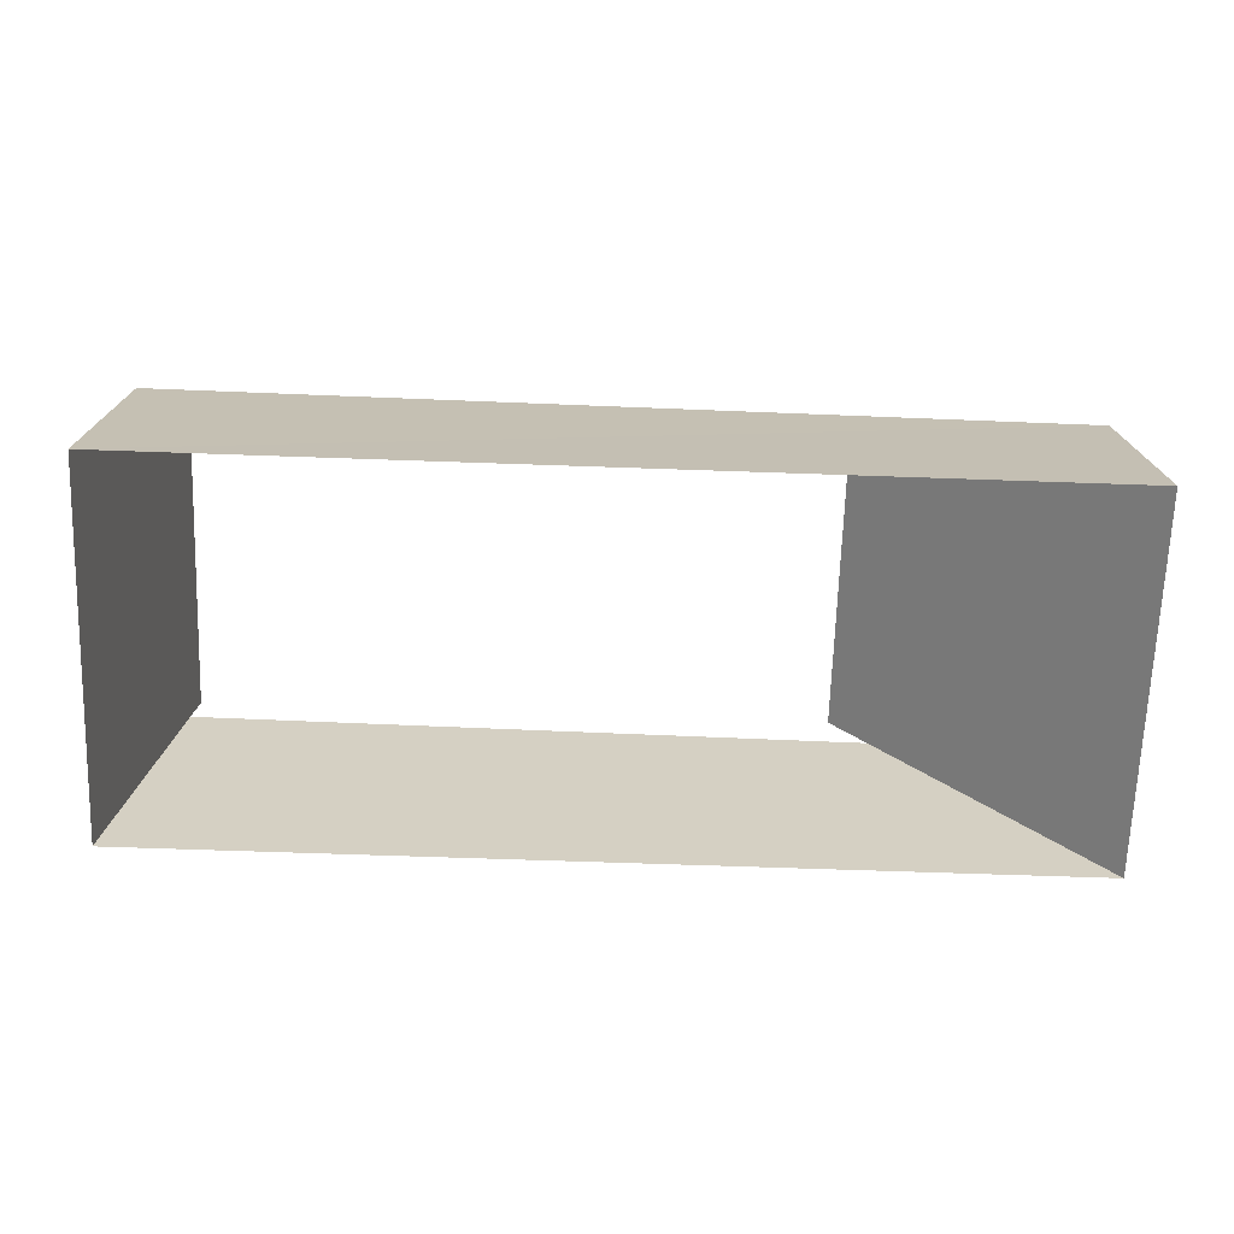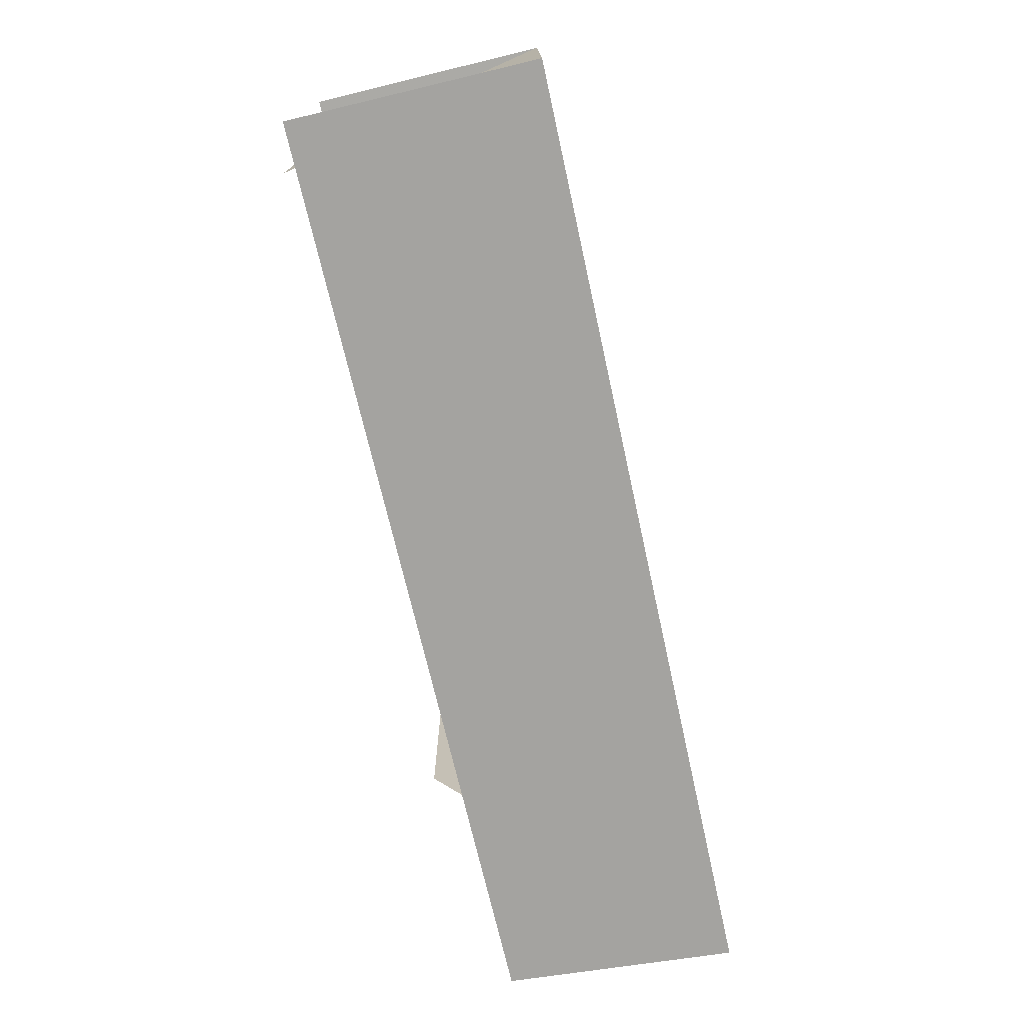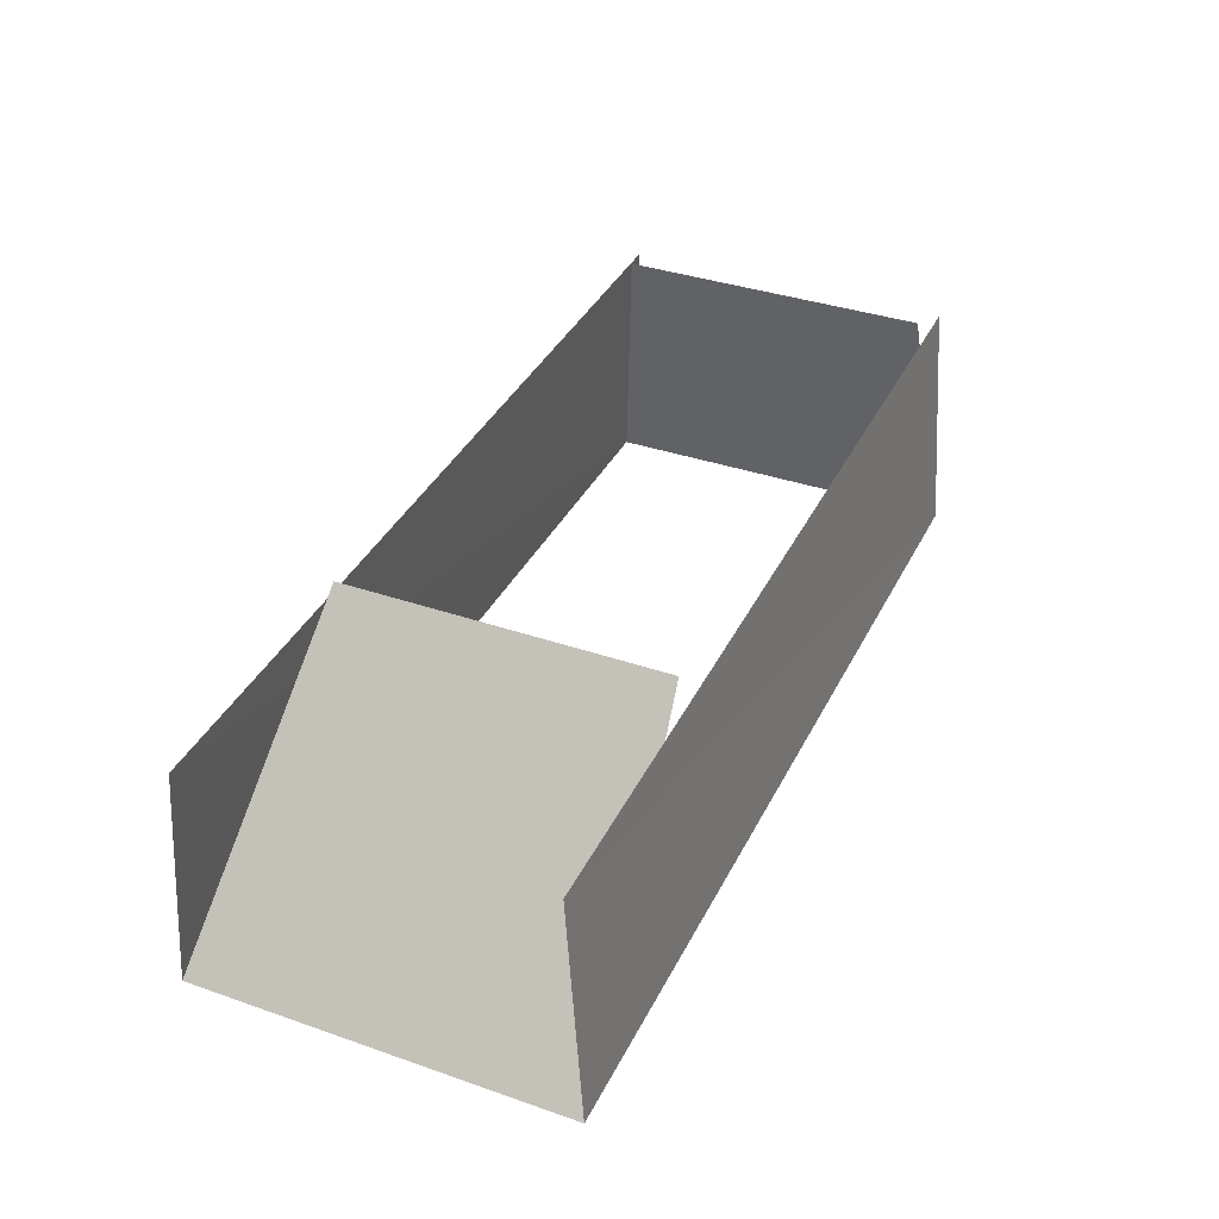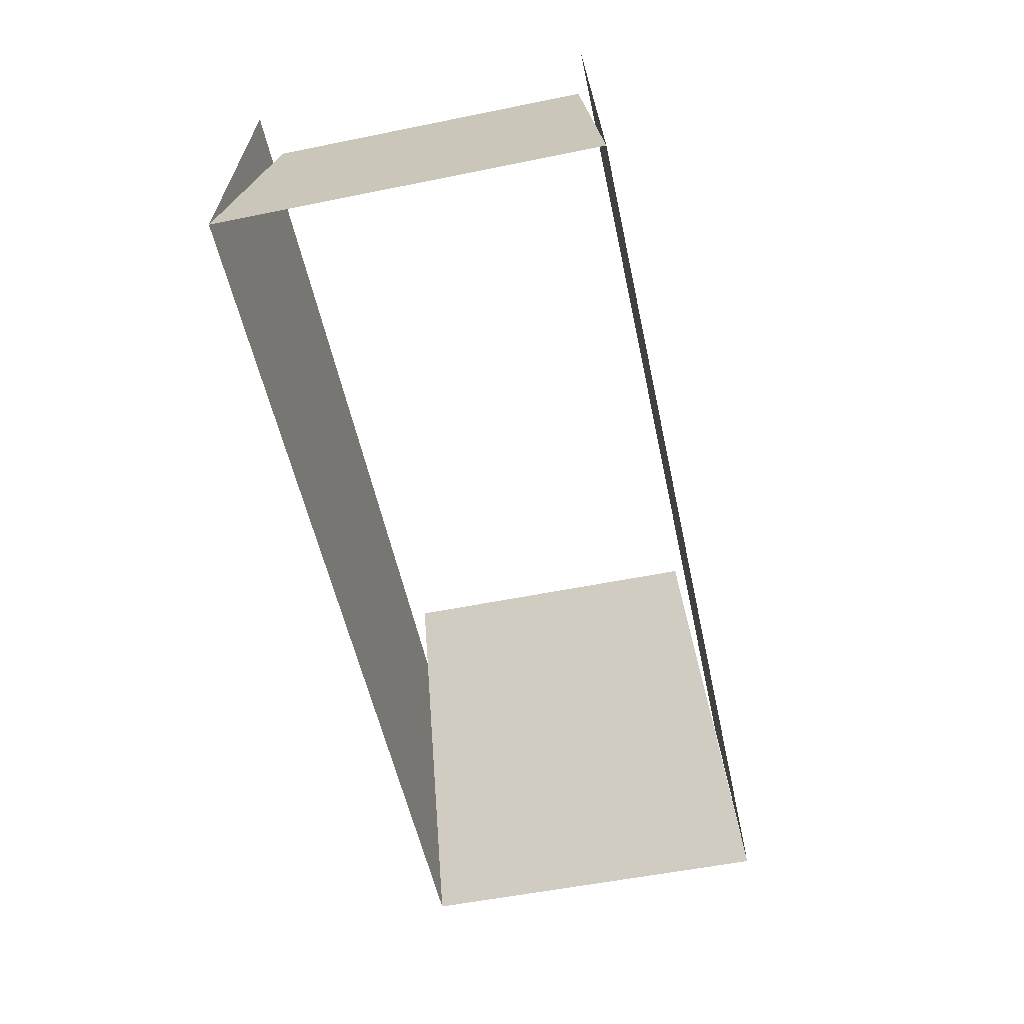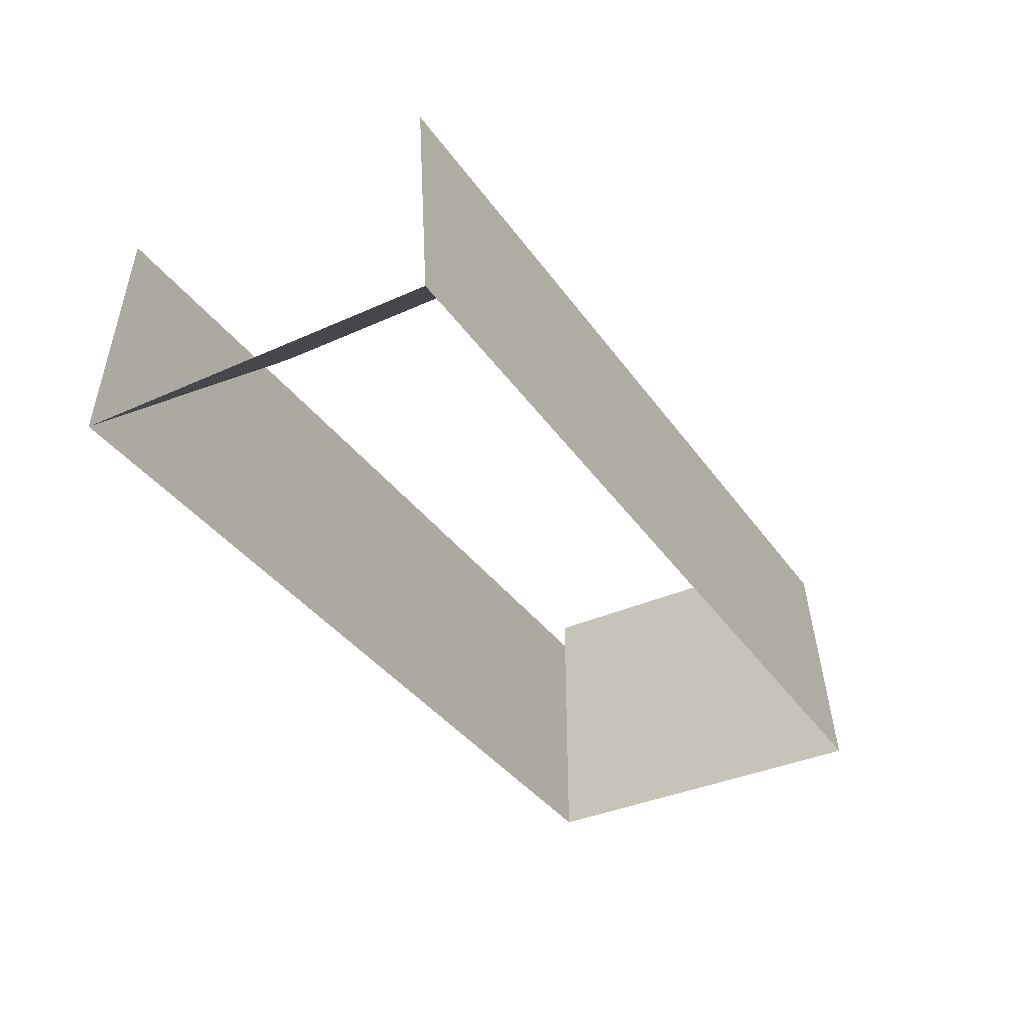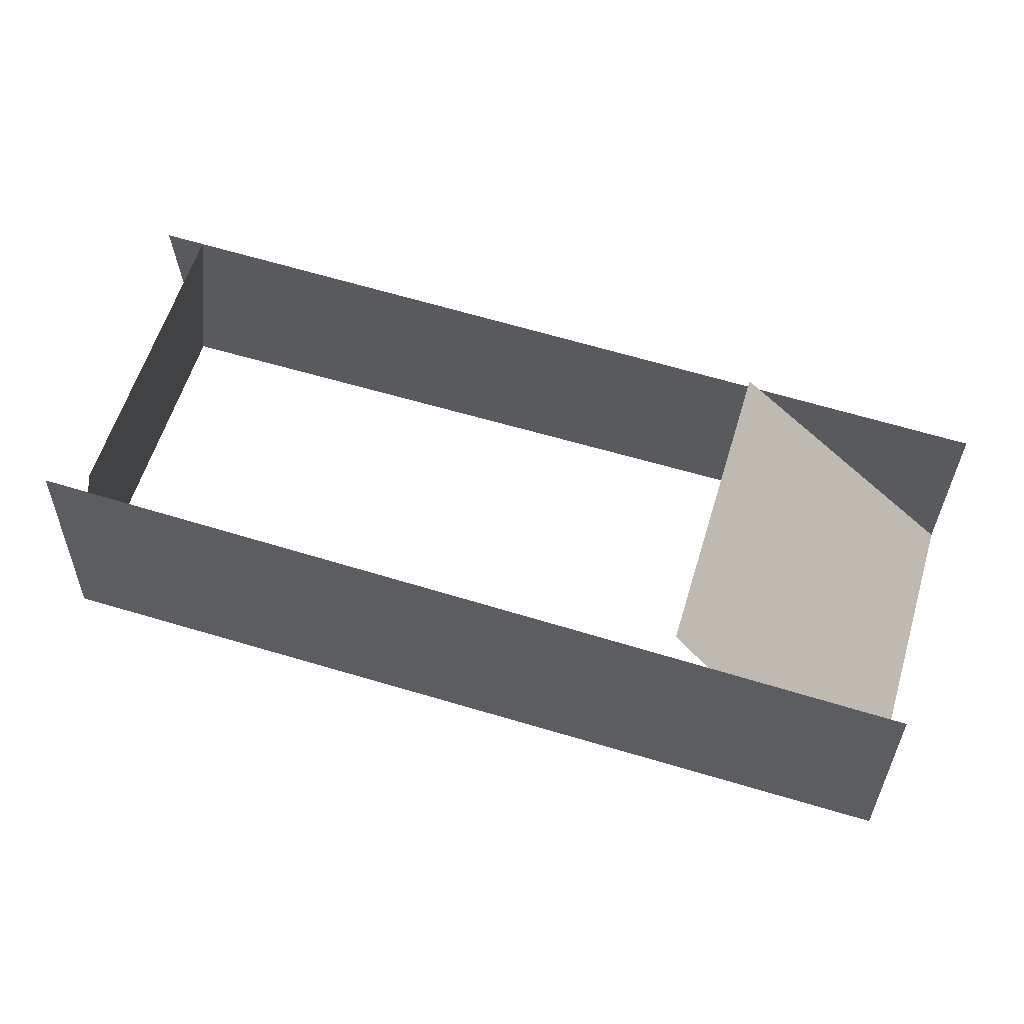
<metadata>
{"format":"obj","ext":"obj","renderer":"f3d","projection":"perspective","resolution":1024,"background":"white","views":[{"elev":-68.4,"azim":-2.0,"up":"+Y"},{"elev":-74.5,"azim":-77.6,"up":"+Z"},{"elev":36.7,"azim":114.1,"up":"+Y"},{"elev":-54.9,"azim":-77.9,"up":"+Y"},{"elev":-36.8,"azim":120.3,"up":"+Y"},{"elev":60.6,"azim":17.0,"up":"+Y"}]}
</metadata>
<code>
v 272 1 115
v 120 162 98
v 120 162 -98
v 272 1 -115
v -302 1 -115
v -302 1 115
v 268 144 105
v 268 144 -104
v -299 154 105
v -299 154 -104
v -270 162 98
v -270 162 -98
f 2 3 4
f 2 4 1
f 11 12 5
f 11 5 6
f 7 9 6
f 7 6 1
f 8 10 5
f 8 5 4

</code>
